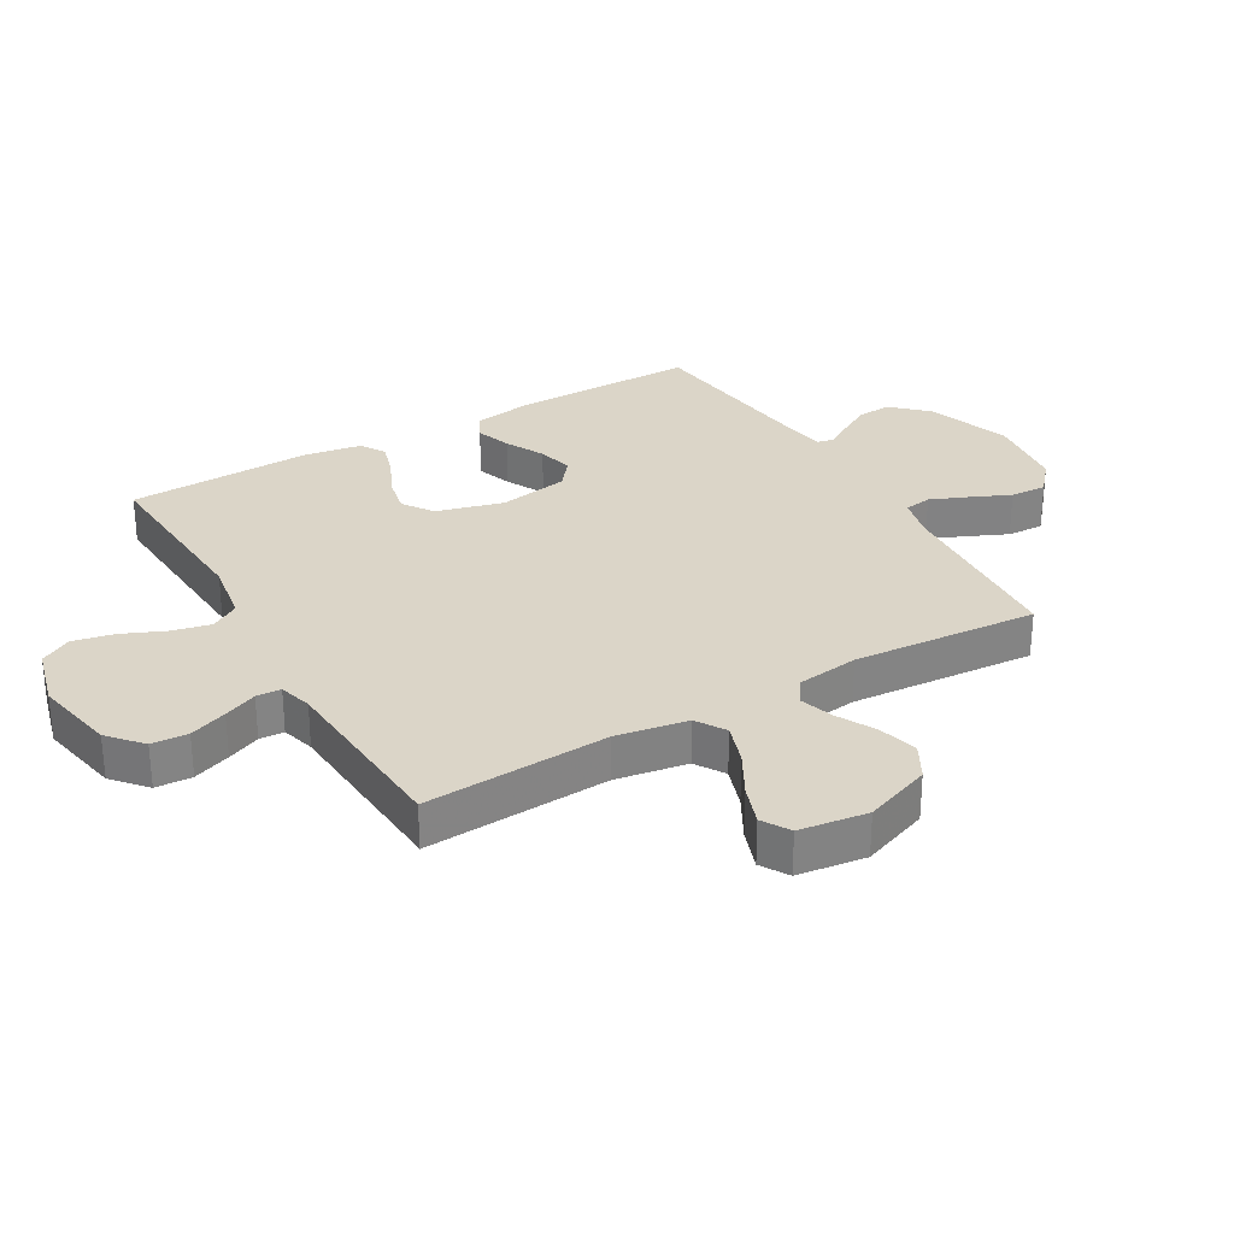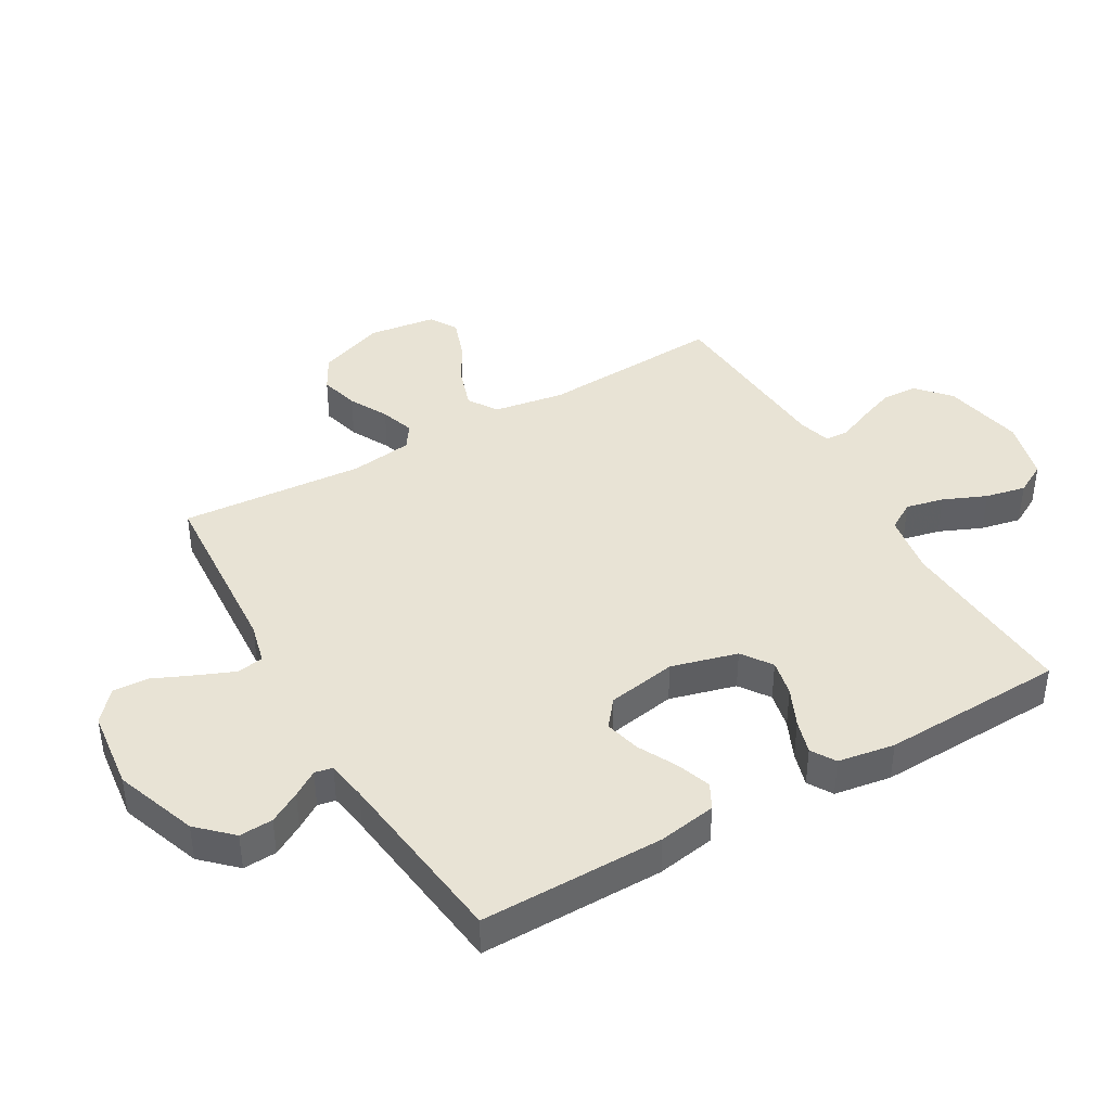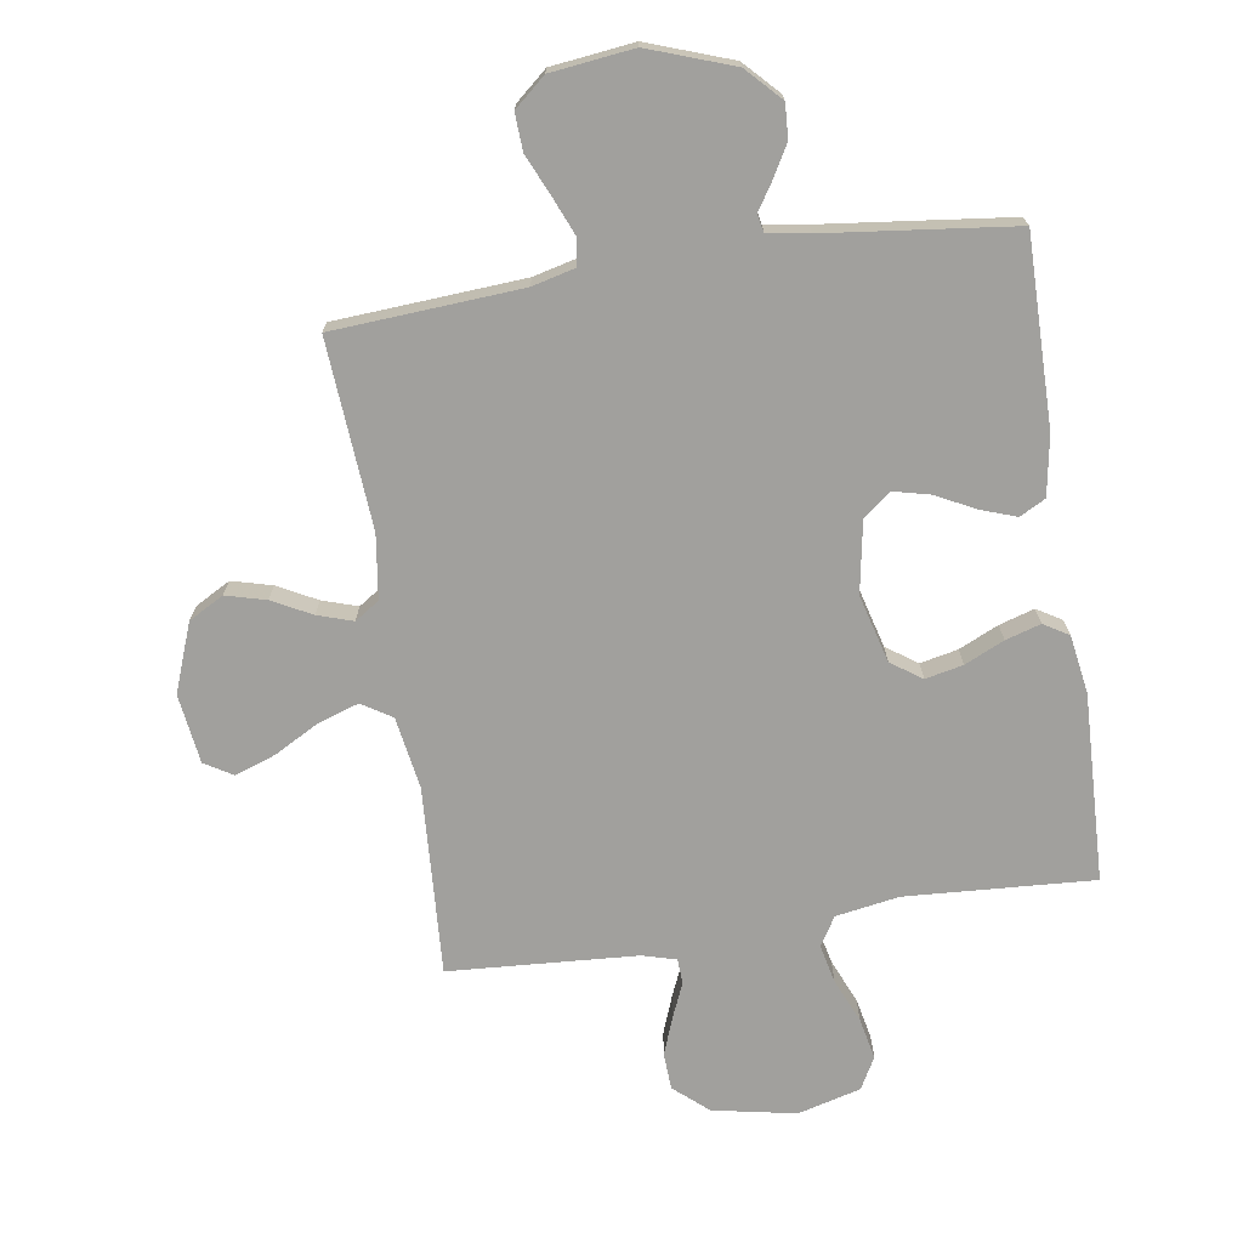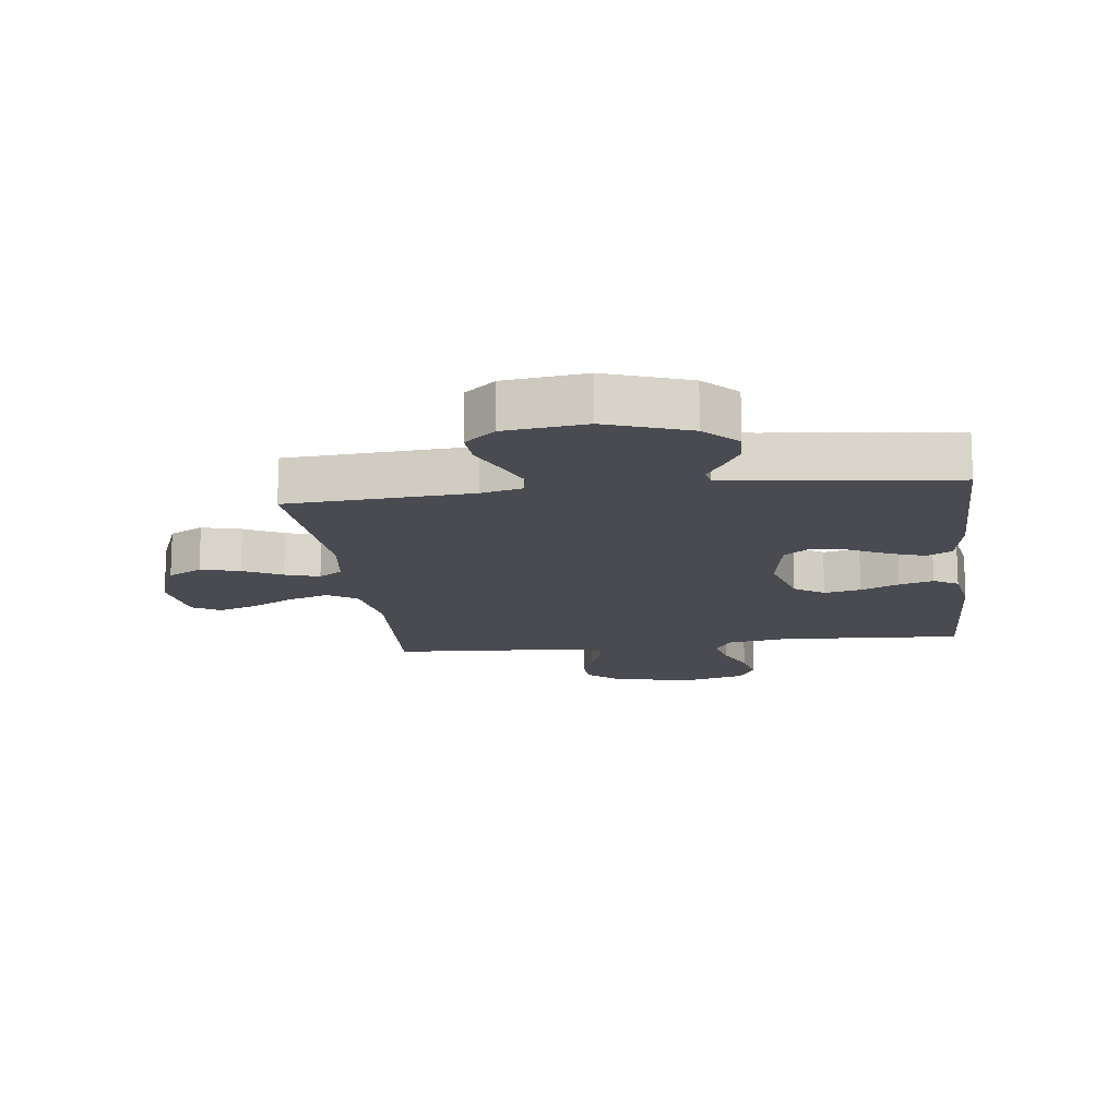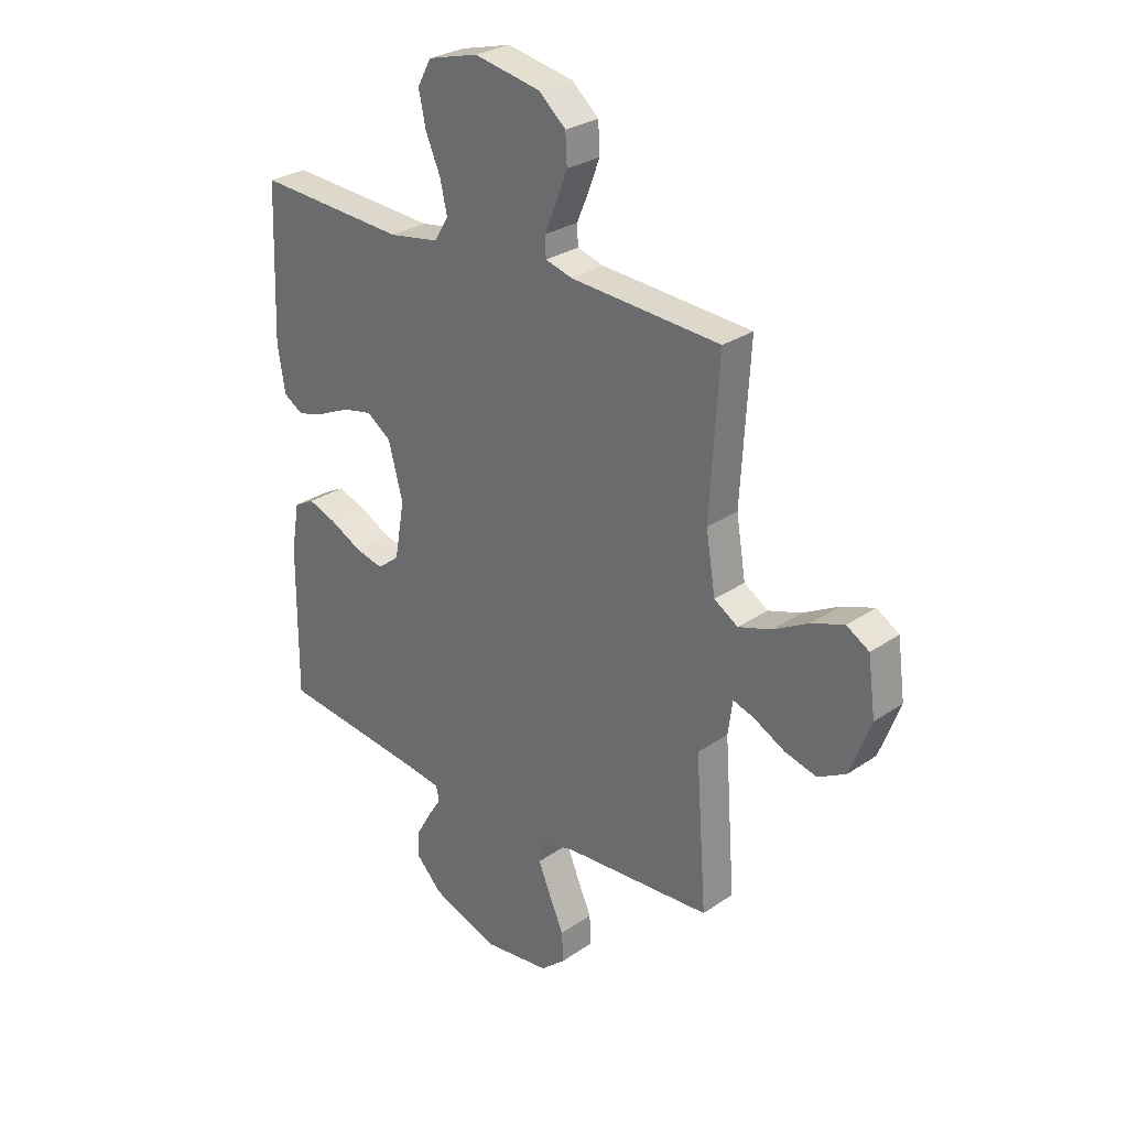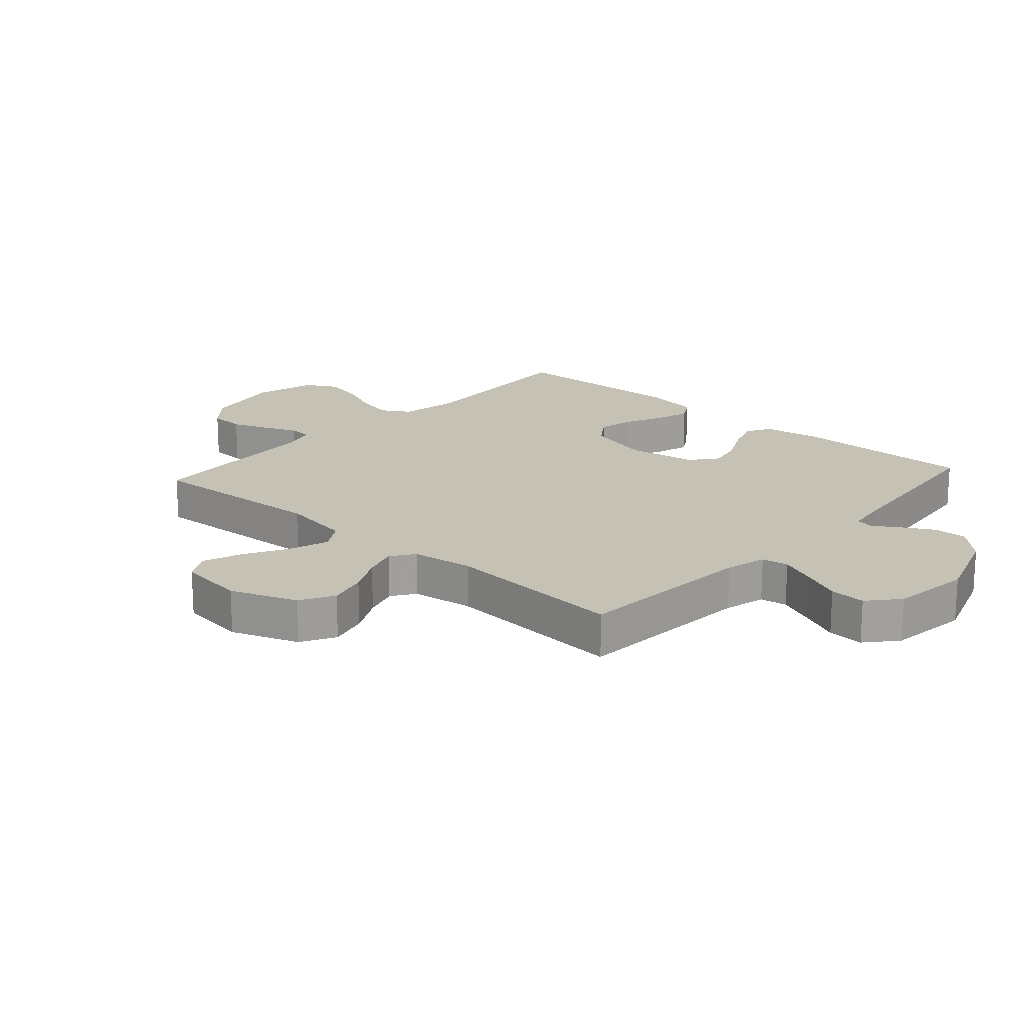
<metadata>
{"format":"obj","ext":"obj","renderer":"f3d","projection":"perspective","resolution":1024,"background":"white","views":[{"elev":29.6,"azim":59.9,"up":"+Y"},{"elev":41.0,"azim":-120.1,"up":"+Y"},{"elev":-71.6,"azim":-171.3,"up":"+Y"},{"elev":-14.6,"azim":-172.8,"up":"+Y"},{"elev":28.3,"azim":44.2,"up":"+Z"},{"elev":18.7,"azim":132.0,"up":"+Y"}]}
</metadata>
<code>
v -0.5 0.07 -0.5
v -0.498 0.07 -0.2
v -0.482 0.07 -0.105
v -0.441 0.07 -0.083
v -0.384 0.07 -0.103
v -0.321 0.07 -0.135
v -0.263 0.07 -0.149
v -0.219 0.07 -0.114
v -0.199 0.07 0
v -0.228 0.07 0.108
v -0.277 0.07 0.142
v -0.337 0.07 0.129
v -0.4 0.07 0.1
v -0.456 0.07 0.083
v -0.496 0.07 0.107
v -0.511 0.07 0.2
v -0.5 0.07 0.5
v -0.2 0.07 0.482
v -0.099 0.07 0.499
v -0.071 0.07 0.545
v -0.085 0.07 0.607
v -0.115 0.07 0.677
v -0.129 0.07 0.743
v -0.101 0.07 0.794
v 0 0.07 0.821
v 0.133 0.07 0.795
v 0.187 0.07 0.748
v 0.19 0.07 0.689
v 0.167 0.07 0.628
v 0.144 0.07 0.574
v 0.146 0.07 0.534
v 0.2 0.07 0.519
v 0.5 0.07 0.5
v 0.482 0.07 0.2
v 0.501 0.07 0.084
v 0.549 0.07 0.054
v 0.615 0.07 0.076
v 0.686 0.07 0.115
v 0.751 0.07 0.138
v 0.796 0.07 0.111
v 0.811 0.07 0
v 0.77 0.07 -0.109
v 0.714 0.07 -0.14
v 0.65 0.07 -0.123
v 0.587 0.07 -0.09
v 0.531 0.07 -0.072
v 0.492 0.07 -0.098
v 0.478 0.07 -0.2
v 0.5 0.07 -0.5
v 0.2 0.07 -0.52
v 0.132 0.07 -0.537
v 0.125 0.07 -0.581
v 0.15 0.07 -0.641
v 0.179 0.07 -0.706
v 0.182 0.07 -0.765
v 0.132 0.07 -0.808
v 0 0.07 -0.824
v -0.135 0.07 -0.776
v -0.187 0.07 -0.722
v -0.184 0.07 -0.667
v -0.155 0.07 -0.616
v -0.128 0.07 -0.574
v -0.134 0.07 -0.545
v -0.2 0.07 -0.535
v -0.5 0 -0.5
v -0.498 0 -0.2
v -0.482 0 -0.105
v -0.441 0 -0.083
v -0.384 0 -0.103
v -0.321 0 -0.135
v -0.263 0 -0.149
v -0.219 0 -0.114
v -0.199 0 0
v -0.228 0 0.108
v -0.277 0 0.142
v -0.337 0 0.129
v -0.4 0 0.1
v -0.456 0 0.083
v -0.496 0 0.107
v -0.511 0 0.2
v -0.5 0 0.5
v -0.2 0 0.482
v -0.099 0 0.499
v -0.071 0 0.545
v -0.085 0 0.607
v -0.115 0 0.677
v -0.129 0 0.743
v -0.101 0 0.794
v 0 0 0.821
v 0.133 0 0.795
v 0.187 0 0.748
v 0.19 0 0.689
v 0.167 0 0.628
v 0.144 0 0.574
v 0.146 0 0.534
v 0.2 0 0.519
v 0.5 0 0.5
v 0.482 0 0.2
v 0.501 0 0.084
v 0.549 0 0.054
v 0.615 0 0.076
v 0.686 0 0.115
v 0.751 0 0.138
v 0.796 0 0.111
v 0.811 0 0
v 0.77 0 -0.109
v 0.714 0 -0.14
v 0.65 0 -0.123
v 0.587 0 -0.09
v 0.531 0 -0.072
v 0.492 0 -0.098
v 0.478 0 -0.2
v 0.5 0 -0.5
v 0.2 0 -0.52
v 0.132 0 -0.537
v 0.125 0 -0.581
v 0.15 0 -0.641
v 0.179 0 -0.706
v 0.182 0 -0.765
v 0.132 0 -0.808
v 0 0 -0.824
v -0.135 0 -0.776
v -0.187 0 -0.722
v -0.184 0 -0.667
v -0.155 0 -0.616
v -0.128 0 -0.574
v -0.134 0 -0.545
v -0.2 0 -0.535
f 59 60 61 62
f 57 58 59 62
f 57 62 63
f 56 57 63
f 53 54 55 56
f 52 53 56 63
f 51 52 63 64
f 48 49 50
f 47 48 50 51
f 42 43 44 45
f 42 45 46
f 41 42 46
f 40 41 46
f 37 38 39 40
f 36 37 40 46
f 35 36 46 47
f 32 33 34
f 31 32 34 35
f 27 28 29 30
f 25 26 27 30
f 25 30 31
f 24 25 31
f 21 22 23 24
f 20 21 24 31
f 19 20 31 35
f 15 16 17 18
f 12 13 14 15
f 11 12 15 18
f 10 11 18 19
f 3 4 5 6
f 3 6 7
f 2 3 7
f 1 2 7
f 64 1 7 8
f 9 10 19 35
f 35 47 51 64
f 8 9 35 64
f 126 125 124 123
f 126 123 122 121
f 127 126 121
f 127 121 120
f 120 119 118 117
f 127 120 117 116
f 128 127 116 115
f 114 113 112
f 115 114 112 111
f 109 108 107 106
f 110 109 106
f 110 106 105
f 110 105 104
f 104 103 102 101
f 110 104 101 100
f 111 110 100 99
f 98 97 96
f 99 98 96 95
f 94 93 92 91
f 94 91 90 89
f 95 94 89
f 95 89 88
f 88 87 86 85
f 95 88 85 84
f 99 95 84 83
f 82 81 80 79
f 79 78 77 76
f 82 79 76 75
f 83 82 75 74
f 70 69 68 67
f 71 70 67
f 71 67 66
f 71 66 65
f 72 71 65 128
f 99 83 74 73
f 128 115 111 99
f 128 99 73 72
f 1 65 66 2
f 2 66 67 3
f 3 67 68 4
f 4 68 69 5
f 5 69 70 6
f 6 70 71 7
f 7 71 72 8
f 8 72 73 9
f 9 73 74 10
f 10 74 75 11
f 11 75 76 12
f 12 76 77 13
f 13 77 78 14
f 14 78 79 15
f 15 79 80 16
f 16 80 81 17
f 17 81 82 18
f 18 82 83 19
f 19 83 84 20
f 20 84 85 21
f 21 85 86 22
f 22 86 87 23
f 23 87 88 24
f 24 88 89 25
f 25 89 90 26
f 26 90 91 27
f 27 91 92 28
f 28 92 93 29
f 29 93 94 30
f 30 94 95 31
f 31 95 96 32
f 32 96 97 33
f 33 97 98 34
f 34 98 99 35
f 35 99 100 36
f 36 100 101 37
f 37 101 102 38
f 38 102 103 39
f 39 103 104 40
f 40 104 105 41
f 41 105 106 42
f 42 106 107 43
f 43 107 108 44
f 44 108 109 45
f 45 109 110 46
f 46 110 111 47
f 47 111 112 48
f 48 112 113 49
f 49 113 114 50
f 50 114 115 51
f 51 115 116 52
f 52 116 117 53
f 53 117 118 54
f 54 118 119 55
f 55 119 120 56
f 56 120 121 57
f 57 121 122 58
f 58 122 123 59
f 59 123 124 60
f 60 124 125 61
f 61 125 126 62
f 62 126 127 63
f 63 127 128 64
f 64 128 65 1

</code>
